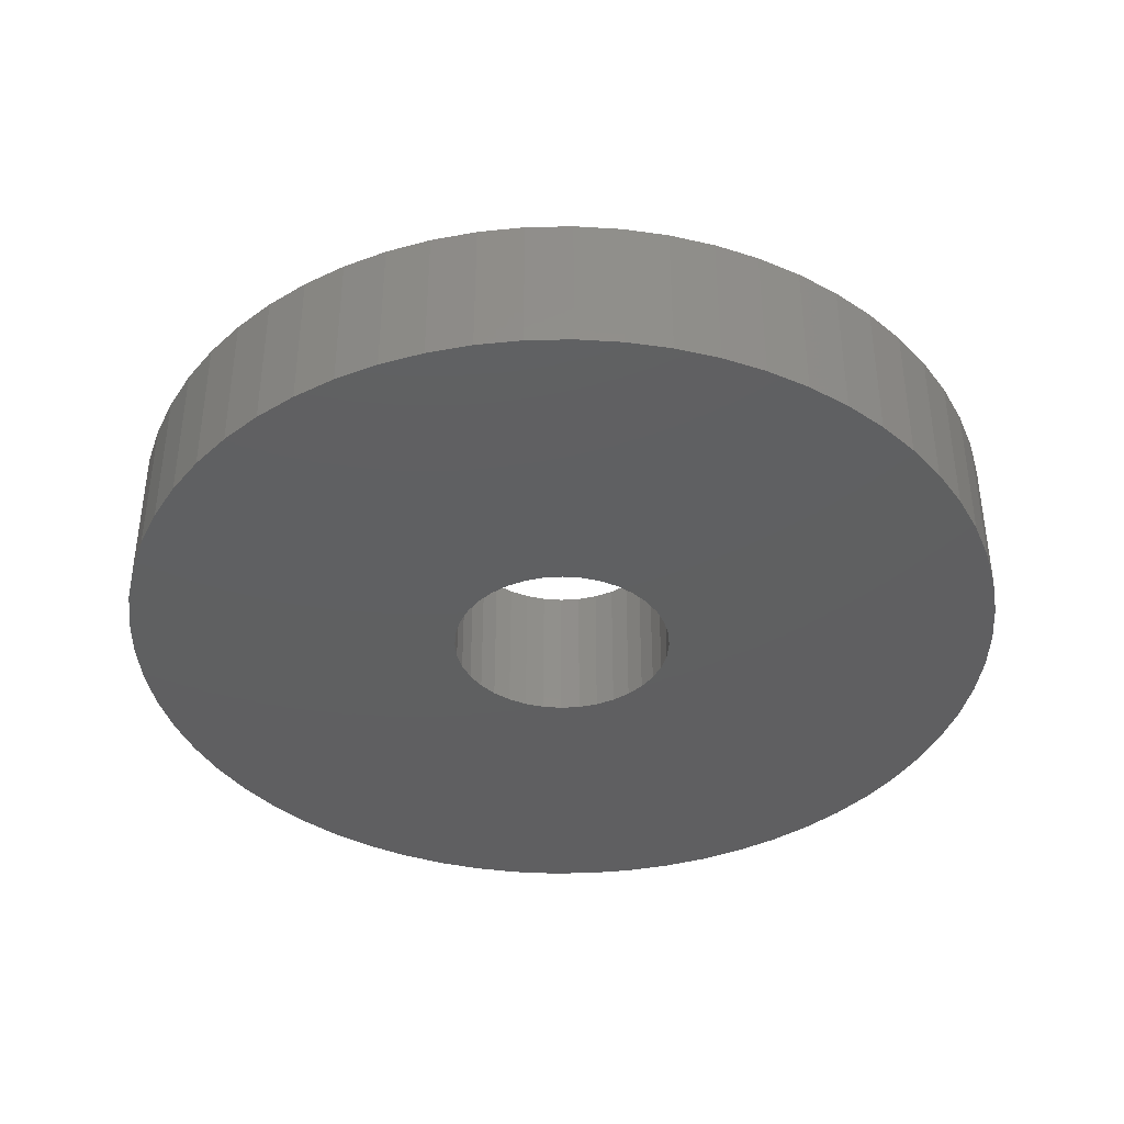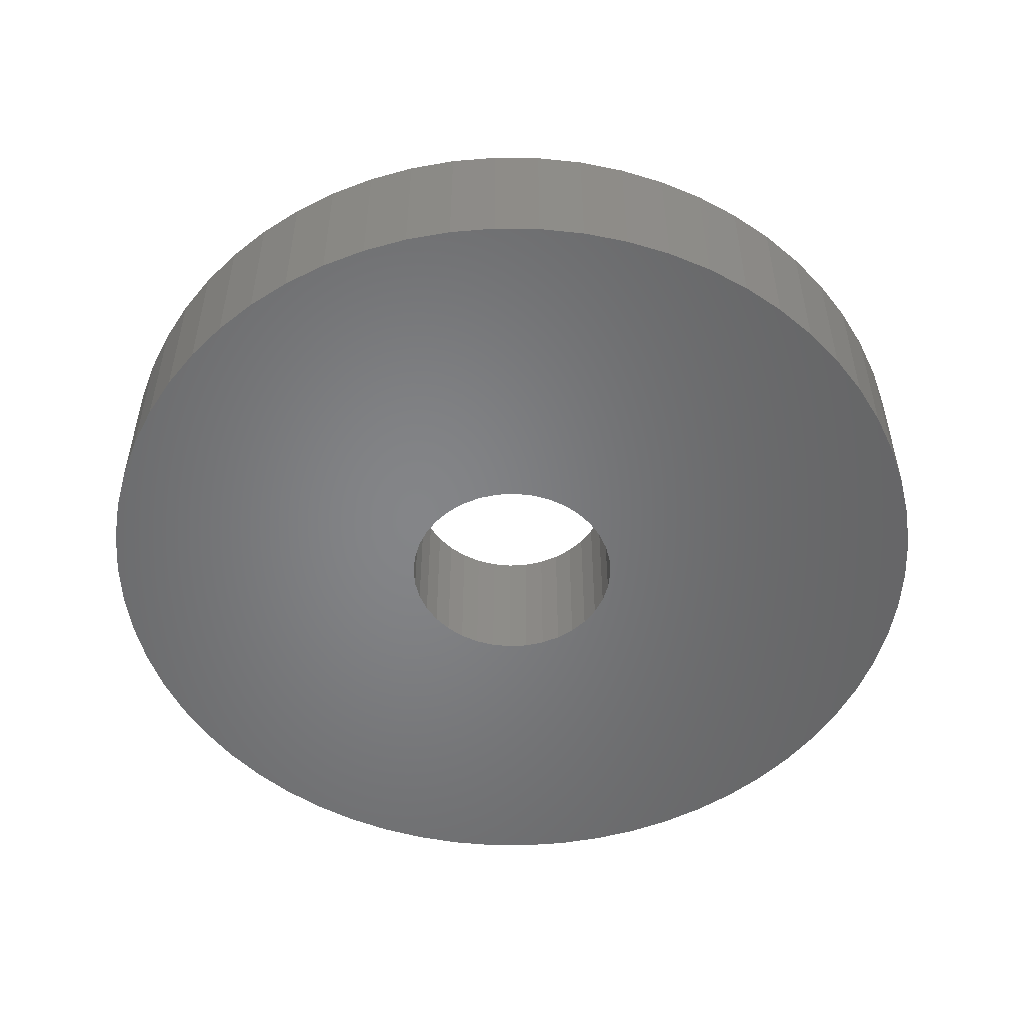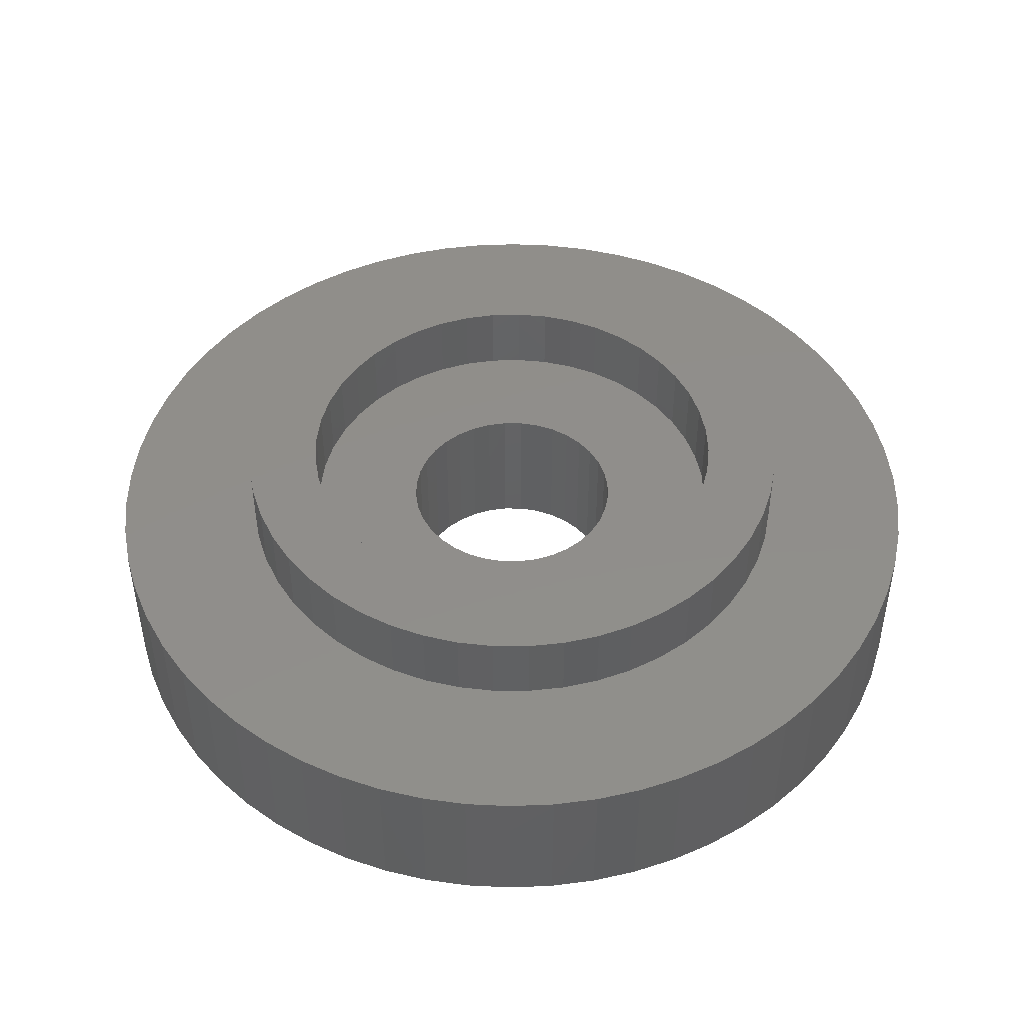
<metadata>
{"format":"stl","ext":"stl","renderer":"f3d","projection":"perspective","resolution":1024,"background":"white","views":[{"elev":-39.6,"azim":-120.4,"up":"+Z"},{"elev":-52.3,"azim":-41.3,"up":"+Z"},{"elev":46.7,"azim":165.8,"up":"+Z"}]}
</metadata>
<code>
# stl→obj: 384 verts, 768 faces
v 8.55 2.918 2
v 10.13 1.651 2
v 8.916 3.262 2
v 10.55 2.092 2
v 9.236 3.649 2
v 10.92 2.572 2
v 9.505 4.073 2
v 11.25 3.088 2
v 9.719 4.528 2
v 6.75 2.071 2
v 7.504 0.1915 2
v 7.236 2.196 2
v 8.084 0.3735 2
v 7.703 2.381 2
v 8.642 0.6132 2
v 8.143 2.623 2
v 9.174 0.9081 2
v 9.673 1.255 2
v 4.764 2.196 2
v 4.496 0.1915 2
v 5.25 2.071 2
v 5.091 0.06919 2
v 5.749 2.008 2
v 5.696 0.007701 2
v 6.251 2.008 2
v 6.304 0.007701 2
v 6.909 0.06919 2
v 7.236 9.804 2
v 7.504 11.81 2
v 6.75 9.929 2
v 6.909 11.93 2
v 6.251 9.992 2
v 6.304 11.99 2
v 5.749 9.992 2
v 5.696 11.99 2
v 5.25 9.929 2
v 11.51 3.634 2
v 11.72 4.204 2
v 9.874 5.005 2
v 11.88 4.792 2
v 9.968 5.499 2
v 11.97 5.393 2
v 10 6 2
v 12 6 2
v 9.968 6.501 2
v 11.97 6.607 2
v 9.874 6.995 2
v 3.084 3.262 2
v 1.866 1.651 2
v 3.45 2.918 2
v 2.327 1.255 2
v 3.857 2.623 2
v 2.826 0.9081 2
v 4.297 2.381 2
v 3.358 0.6132 2
v 3.916 0.3735 2
v 2.281 7.472 2
v 0.2752 7.796 2
v 2.126 6.995 2
v 0.1228 7.208 2
v 2.032 6.501 2
v 0.03078 6.607 2
v 2 6 2
v 0 6 2
v 2.032 5.499 2
v 0.03078 5.393 2
v 2.126 5.005 2
v 3.45 9.082 2
v 1.866 10.35 2
v 3.084 8.738 2
v 1.447 9.908 2
v 2.764 8.351 2
v 1.075 9.428 2
v 2.495 7.927 2
v 0.7539 8.912 2
v 0.4863 8.366 2
v 0.1228 4.792 2
v 0.2752 4.204 2
v 2.281 4.528 2
v 0.4863 3.634 2
v 2.495 4.073 2
v 0.7539 3.088 2
v 2.764 3.649 2
v 1.075 2.572 2
v 1.447 2.092 2
v 8.916 8.738 2
v 10.13 10.35 2
v 8.55 9.082 2
v 9.673 10.74 2
v 8.143 9.377 2
v 9.174 11.09 2
v 7.703 9.619 2
v 8.642 11.39 2
v 8.084 11.63 2
v 5.091 11.93 2
v 4.496 11.81 2
v 4.764 9.804 2
v 3.916 11.63 2
v 4.297 9.619 2
v 3.358 11.39 2
v 3.857 9.377 2
v 2.826 11.09 2
v 2.327 10.74 2
v 11.88 7.208 2
v 11.72 7.796 2
v 9.719 7.472 2
v 11.51 8.366 2
v 9.505 7.927 2
v 11.25 8.912 2
v 9.236 8.351 2
v 10.92 9.428 2
v 10.55 9.908 2
v 6.513 4.59 2
v 7.246 3.271 2
v 6.75 4.701 2
v 7.622 3.476 2
v 6.964 4.851 2
v 7.965 3.733 2
v 7.149 5.036 2
v 8.267 4.035 2
v 7.299 5.25 2
v 5.25 4.701 2
v 4.754 3.271 2
v 5.487 4.59 2
v 5.155 3.122 2
v 5.74 4.523 2
v 5.573 3.031 2
v 6 4.5 2
v 6 3 2
v 6.26 4.523 2
v 6.427 3.031 2
v 6.845 3.122 2
v 4.59 5.487 2
v 3.271 4.754 2
v 4.701 5.25 2
v 3.476 4.378 2
v 4.851 5.036 2
v 3.733 4.035 2
v 5.036 4.851 2
v 4.035 3.733 2
v 4.378 3.476 2
v 4.701 6.75 2
v 3.271 7.246 2
v 4.59 6.513 2
v 3.122 6.845 2
v 4.523 6.26 2
v 3.031 6.427 2
v 4.5 6 2
v 3 6 2
v 4.523 5.74 2
v 3.031 5.573 2
v 3.122 5.155 2
v 8.524 4.378 2
v 8.729 4.754 2
v 7.41 5.487 2
v 8.878 5.155 2
v 7.477 5.74 2
v 8.969 5.573 2
v 7.5 6 2
v 9 6 2
v 7.477 6.26 2
v 8.969 6.427 2
v 7.41 6.513 2
v 6.75 7.299 2
v 7.246 8.729 2
v 6.513 7.41 2
v 6.845 8.878 2
v 6.26 7.477 2
v 6.427 8.969 2
v 6 7.5 2
v 6 9 2
v 5.74 7.477 2
v 5.573 8.969 2
v 5.487 7.41 2
v 8.878 6.845 2
v 8.729 7.246 2
v 7.299 6.75 2
v 8.524 7.622 2
v 7.149 6.964 2
v 8.267 7.965 2
v 6.964 7.149 2
v 7.965 8.267 2
v 7.622 8.524 2
v 5.155 8.878 2
v 4.754 8.729 2
v 5.25 7.299 2
v 4.378 8.524 2
v 5.036 7.149 2
v 4.035 8.267 2
v 4.851 6.964 2
v 3.733 7.965 2
v 3.476 7.622 2
v 4.701 5.25 0
v 0.4863 3.634 0
v 4.59 5.487 0
v 0.2752 4.204 0
v 4.523 5.74 0
v 7.149 5.036 0
v 10.13 1.651 0
v 6.964 4.851 0
v 9.673 1.255 0
v 6.75 4.701 0
v 0.1228 4.792 0
v 0.03078 5.393 0
v 4.5 6 0
v 4.851 5.036 0
v 1.075 2.572 0
v 0.7539 3.088 0
v 5.487 4.59 0
v 3.358 0.6132 0
v 5.25 4.701 0
v 2.826 0.9081 0
v 5.036 4.851 0
v 6.26 4.523 0
v 6.304 0.007701 0
v 6 4.5 0
v 5.696 0.007701 0
v 5.74 4.523 0
v 6.513 4.59 0
v 7.504 0.1915 0
v 6.909 0.06919 0
v 9.174 0.9081 0
v 8.642 0.6132 0
v 8.084 0.3735 0
v 7.299 5.25 0
v 10.92 2.572 0
v 10.55 2.092 0
v 6.513 7.41 0
v 8.642 11.39 0
v 6.75 7.299 0
v 9.174 11.09 0
v 6.964 7.149 0
v 2.327 1.255 0
v 1.866 1.651 0
v 1.447 2.092 0
v 5.091 0.06919 0
v 4.496 0.1915 0
v 3.916 0.3735 0
v 7.41 5.487 0
v 11.51 3.634 0
v 11.25 3.088 0
v 7.5 6 0
v 11.97 5.393 0
v 7.477 5.74 0
v 11.88 4.792 0
v 11.72 4.204 0
v 7.477 6.26 0
v 11.97 6.607 0
v 12 6 0
v 7.299 6.75 0
v 11.51 8.366 0
v 7.41 6.513 0
v 11.72 7.796 0
v 11.88 7.208 0
v 7.149 6.964 0
v 10.92 9.428 0
v 11.25 8.912 0
v 6.26 7.477 0
v 7.504 11.81 0
v 8.084 11.63 0
v 5.74 7.477 0
v 5.696 11.99 0
v 6 7.5 0
v 6.304 11.99 0
v 6.909 11.93 0
v 9.673 10.74 0
v 10.13 10.35 0
v 10.55 9.908 0
v 5.487 7.41 0
v 4.496 11.81 0
v 5.091 11.93 0
v 5.25 7.299 0
v 3.358 11.39 0
v 3.916 11.63 0
v 4.851 6.964 0
v 1.866 10.35 0
v 5.036 7.149 0
v 2.327 10.74 0
v 2.826 11.09 0
v 4.701 6.75 0
v 1.075 9.428 0
v 1.447 9.908 0
v 4.59 6.513 0
v 0.4863 8.366 0
v 0.7539 8.912 0
v 0 6 0
v 0.03078 6.607 0
v 4.523 6.26 0
v 0.1228 7.208 0
v 0.2752 7.796 0
v 3.271 4.754 3
v 2.495 4.073 3
v 3.476 4.378 3
v 2.764 3.649 3
v 3.733 4.035 3
v 3.084 3.262 3
v 4.035 3.733 3
v 3.45 2.918 3
v 4.378 3.476 3
v 3.857 2.623 3
v 4.754 3.271 3
v 4.297 2.381 3
v 5.155 3.122 3
v 4.764 2.196 3
v 5.573 3.031 3
v 3.476 7.622 3
v 2.495 7.927 3
v 3.271 7.246 3
v 2.281 7.472 3
v 3.122 6.845 3
v 2.126 6.995 3
v 3.031 6.427 3
v 2.032 6.501 3
v 3 6 3
v 2 6 3
v 3.031 5.573 3
v 2.032 5.499 3
v 3.122 5.155 3
v 2.126 5.005 3
v 2.281 4.528 3
v 6.427 8.969 3
v 6.251 9.992 3
v 6 9 3
v 5.749 9.992 3
v 5.573 8.969 3
v 5.25 9.929 3
v 5.155 8.878 3
v 4.764 9.804 3
v 4.754 8.729 3
v 4.297 9.619 3
v 4.378 8.524 3
v 3.857 9.377 3
v 4.035 8.267 3
v 3.45 9.082 3
v 3.733 7.965 3
v 3.084 8.738 3
v 2.764 8.351 3
v 8.729 7.246 3
v 9.505 7.927 3
v 8.524 7.622 3
v 9.236 8.351 3
v 8.267 7.965 3
v 8.916 8.738 3
v 7.965 8.267 3
v 8.55 9.082 3
v 7.622 8.524 3
v 8.143 9.377 3
v 7.246 8.729 3
v 7.703 9.619 3
v 6.845 8.878 3
v 7.236 9.804 3
v 6.75 9.929 3
v 8.524 4.378 3
v 9.505 4.073 3
v 8.729 4.754 3
v 9.719 4.528 3
v 8.878 5.155 3
v 9.874 5.005 3
v 8.969 5.573 3
v 9.968 5.499 3
v 9 6 3
v 10 6 3
v 8.969 6.427 3
v 9.968 6.501 3
v 8.878 6.845 3
v 9.874 6.995 3
v 9.719 7.472 3
v 5.25 2.071 3
v 5.749 2.008 3
v 6 3 3
v 6.251 2.008 3
v 6.427 3.031 3
v 6.75 2.071 3
v 6.845 3.122 3
v 7.236 2.196 3
v 7.246 3.271 3
v 7.703 2.381 3
v 7.622 3.476 3
v 8.143 2.623 3
v 7.965 3.733 3
v 8.55 2.918 3
v 8.267 4.035 3
v 8.916 3.262 3
v 9.236 3.649 3
f 1 2 3
f 3 2 4
f 3 4 5
f 5 4 6
f 5 6 7
f 7 6 8
f 7 8 9
f 10 11 12
f 12 11 13
f 12 13 14
f 14 13 15
f 14 15 16
f 16 15 17
f 16 17 1
f 1 17 18
f 1 18 2
f 19 20 21
f 21 20 22
f 21 22 23
f 23 22 24
f 23 24 25
f 25 24 26
f 25 26 10
f 10 26 27
f 10 27 11
f 28 29 30
f 30 29 31
f 30 31 32
f 32 31 33
f 32 33 34
f 34 33 35
f 34 35 36
f 8 37 9
f 9 37 38
f 9 38 39
f 39 38 40
f 39 40 41
f 41 40 42
f 41 42 43
f 43 42 44
f 43 44 45
f 45 44 46
f 45 46 47
f 48 49 50
f 50 49 51
f 50 51 52
f 52 51 53
f 52 53 54
f 54 53 55
f 54 55 19
f 19 55 56
f 19 56 20
f 57 58 59
f 59 58 60
f 59 60 61
f 61 60 62
f 61 62 63
f 63 62 64
f 63 64 65
f 65 64 66
f 65 66 67
f 68 69 70
f 70 69 71
f 70 71 72
f 72 71 73
f 72 73 74
f 74 73 75
f 74 75 57
f 57 75 76
f 57 76 58
f 66 77 67
f 67 77 78
f 67 78 79
f 79 78 80
f 79 80 81
f 81 80 82
f 81 82 83
f 83 82 84
f 83 84 48
f 48 84 85
f 48 85 49
f 86 87 88
f 88 87 89
f 88 89 90
f 90 89 91
f 90 91 92
f 92 91 93
f 92 93 28
f 28 93 94
f 28 94 29
f 35 95 36
f 36 95 96
f 36 96 97
f 97 96 98
f 97 98 99
f 99 98 100
f 99 100 101
f 101 100 102
f 101 102 68
f 68 102 103
f 68 103 69
f 46 104 47
f 47 104 105
f 47 105 106
f 106 105 107
f 106 107 108
f 108 107 109
f 108 109 110
f 110 109 111
f 110 111 86
f 86 111 112
f 86 112 87
f 113 114 115
f 115 114 116
f 115 116 117
f 117 116 118
f 117 118 119
f 119 118 120
f 119 120 121
f 122 123 124
f 124 123 125
f 124 125 126
f 126 125 127
f 126 127 128
f 128 127 129
f 128 129 130
f 130 129 131
f 130 131 113
f 113 131 132
f 113 132 114
f 133 134 135
f 135 134 136
f 135 136 137
f 137 136 138
f 137 138 139
f 139 138 140
f 139 140 122
f 122 140 141
f 122 141 123
f 142 143 144
f 144 143 145
f 144 145 146
f 146 145 147
f 146 147 148
f 148 147 149
f 148 149 150
f 150 149 151
f 150 151 133
f 133 151 152
f 133 152 134
f 120 153 121
f 121 153 154
f 121 154 155
f 155 154 156
f 155 156 157
f 157 156 158
f 157 158 159
f 159 158 160
f 159 160 161
f 161 160 162
f 161 162 163
f 164 165 166
f 166 165 167
f 166 167 168
f 168 167 169
f 168 169 170
f 170 169 171
f 170 171 172
f 172 171 173
f 172 173 174
f 162 175 163
f 163 175 176
f 163 176 177
f 177 176 178
f 177 178 179
f 179 178 180
f 179 180 181
f 181 180 182
f 181 182 164
f 164 182 183
f 164 183 165
f 173 184 174
f 174 184 185
f 174 185 186
f 186 185 187
f 186 187 188
f 188 187 189
f 188 189 190
f 190 189 191
f 190 191 142
f 142 191 192
f 142 192 143
f 193 194 195
f 195 194 196
f 195 196 197
f 198 199 200
f 200 199 201
f 200 201 202
f 196 203 197
f 197 203 204
f 197 204 205
f 206 207 193
f 193 207 208
f 193 208 194
f 209 210 211
f 211 210 212
f 211 212 213
f 214 215 216
f 216 215 217
f 216 217 218
f 219 220 214
f 214 220 221
f 214 221 215
f 201 222 202
f 202 222 223
f 202 223 219
f 219 223 224
f 219 224 220
f 225 226 198
f 198 226 227
f 198 227 199
f 228 229 230
f 230 229 231
f 230 231 232
f 212 233 213
f 213 233 234
f 213 234 206
f 206 234 235
f 206 235 207
f 217 236 218
f 218 236 237
f 218 237 209
f 209 237 238
f 209 238 210
f 239 240 225
f 225 240 241
f 225 241 226
f 242 243 244
f 244 243 245
f 244 245 239
f 239 245 246
f 239 246 240
f 247 248 242
f 242 248 249
f 242 249 243
f 250 251 252
f 252 251 253
f 252 253 247
f 247 253 254
f 247 254 248
f 255 256 250
f 250 256 257
f 250 257 251
f 258 259 228
f 228 259 260
f 228 260 229
f 261 262 263
f 263 262 264
f 263 264 258
f 258 264 265
f 258 265 259
f 231 266 232
f 232 266 267
f 232 267 255
f 255 267 268
f 255 268 256
f 269 270 261
f 261 270 271
f 261 271 262
f 272 273 269
f 269 273 274
f 269 274 270
f 275 276 277
f 277 276 278
f 277 278 272
f 272 278 279
f 272 279 273
f 280 281 275
f 275 281 282
f 275 282 276
f 283 284 280
f 280 284 285
f 280 285 281
f 204 286 205
f 205 286 287
f 205 287 288
f 288 287 289
f 288 289 283
f 283 289 290
f 283 290 284
f 62 286 64
f 64 286 204
f 64 204 66
f 66 204 203
f 66 203 77
f 77 203 196
f 77 196 78
f 78 196 194
f 78 194 80
f 80 194 208
f 80 208 82
f 82 208 207
f 82 207 84
f 84 207 235
f 84 235 85
f 85 235 234
f 85 234 49
f 49 234 233
f 49 233 51
f 51 233 212
f 51 212 53
f 53 212 210
f 53 210 55
f 55 210 238
f 55 238 56
f 56 238 237
f 56 237 20
f 20 237 236
f 20 236 22
f 22 236 217
f 22 217 24
f 24 217 215
f 24 215 26
f 26 215 221
f 26 221 27
f 27 221 220
f 27 220 11
f 11 220 224
f 11 224 13
f 13 224 223
f 13 223 15
f 15 223 222
f 15 222 17
f 17 222 201
f 17 201 18
f 18 201 199
f 18 199 2
f 2 199 227
f 2 227 4
f 4 227 226
f 4 226 6
f 6 226 241
f 6 241 8
f 8 241 240
f 8 240 37
f 37 240 246
f 37 246 38
f 38 246 245
f 38 245 40
f 40 245 243
f 40 243 42
f 42 243 249
f 42 249 44
f 44 249 248
f 44 248 46
f 46 248 254
f 46 254 104
f 104 254 253
f 104 253 105
f 105 253 251
f 105 251 107
f 107 251 257
f 107 257 109
f 109 257 256
f 109 256 111
f 111 256 268
f 111 268 112
f 112 268 267
f 112 267 87
f 87 267 266
f 87 266 89
f 89 266 231
f 89 231 91
f 91 231 229
f 91 229 93
f 93 229 260
f 93 260 94
f 94 260 259
f 94 259 29
f 29 259 265
f 29 265 31
f 31 265 264
f 31 264 33
f 33 264 262
f 33 262 35
f 35 262 271
f 35 271 95
f 95 271 270
f 95 270 96
f 96 270 274
f 96 274 98
f 98 274 273
f 98 273 100
f 100 273 279
f 100 279 102
f 102 279 278
f 102 278 103
f 103 278 276
f 103 276 69
f 69 276 282
f 69 282 71
f 71 282 281
f 71 281 73
f 73 281 285
f 73 285 75
f 75 285 284
f 75 284 76
f 76 284 290
f 76 290 58
f 58 290 289
f 58 289 60
f 60 289 287
f 60 287 62
f 62 287 286
f 150 205 148
f 148 205 288
f 148 288 146
f 146 288 283
f 146 283 144
f 144 283 280
f 144 280 142
f 142 280 275
f 142 275 190
f 190 275 277
f 190 277 188
f 188 277 272
f 188 272 186
f 186 272 269
f 186 269 174
f 174 269 261
f 174 261 172
f 172 261 263
f 172 263 170
f 170 263 258
f 170 258 168
f 168 258 228
f 168 228 166
f 166 228 230
f 166 230 164
f 164 230 232
f 164 232 181
f 181 232 255
f 181 255 179
f 179 255 250
f 179 250 177
f 177 250 252
f 177 252 163
f 163 252 247
f 163 247 161
f 161 247 242
f 161 242 159
f 159 242 244
f 159 244 157
f 157 244 239
f 157 239 155
f 155 239 225
f 155 225 121
f 121 225 198
f 121 198 119
f 119 198 200
f 119 200 117
f 117 200 202
f 117 202 115
f 115 202 219
f 115 219 113
f 113 219 214
f 113 214 130
f 130 214 216
f 130 216 128
f 128 216 218
f 128 218 126
f 126 218 209
f 126 209 124
f 124 209 211
f 124 211 122
f 122 211 213
f 122 213 139
f 139 213 206
f 139 206 137
f 137 206 193
f 137 193 135
f 135 193 195
f 135 195 133
f 133 195 197
f 133 197 150
f 150 197 205
f 291 292 293
f 293 292 294
f 293 294 295
f 295 294 296
f 295 296 297
f 297 296 298
f 297 298 299
f 299 298 300
f 299 300 301
f 301 300 302
f 301 302 303
f 303 302 304
f 303 304 305
f 306 307 308
f 308 307 309
f 308 309 310
f 310 309 311
f 310 311 312
f 312 311 313
f 312 313 314
f 314 313 315
f 314 315 316
f 316 315 317
f 316 317 318
f 318 317 319
f 318 319 291
f 291 319 320
f 291 320 292
f 321 322 323
f 323 322 324
f 323 324 325
f 325 324 326
f 325 326 327
f 327 326 328
f 327 328 329
f 329 328 330
f 329 330 331
f 331 330 332
f 331 332 333
f 333 332 334
f 333 334 335
f 335 334 336
f 335 336 306
f 306 336 337
f 306 337 307
f 338 339 340
f 340 339 341
f 340 341 342
f 342 341 343
f 342 343 344
f 344 343 345
f 344 345 346
f 346 345 347
f 346 347 348
f 348 347 349
f 348 349 350
f 350 349 351
f 350 351 321
f 321 351 352
f 321 352 322
f 353 354 355
f 355 354 356
f 355 356 357
f 357 356 358
f 357 358 359
f 359 358 360
f 359 360 361
f 361 360 362
f 361 362 363
f 363 362 364
f 363 364 365
f 365 364 366
f 365 366 338
f 338 366 367
f 338 367 339
f 304 368 305
f 305 368 369
f 305 369 370
f 370 369 371
f 370 371 372
f 372 371 373
f 372 373 374
f 374 373 375
f 374 375 376
f 376 375 377
f 376 377 378
f 378 377 379
f 378 379 380
f 380 379 381
f 380 381 382
f 382 381 383
f 382 383 353
f 353 383 384
f 353 384 354
f 313 63 315
f 315 63 65
f 315 65 317
f 317 65 67
f 317 67 319
f 319 67 79
f 319 79 320
f 320 79 81
f 320 81 292
f 292 81 83
f 292 83 294
f 294 83 48
f 294 48 296
f 296 48 50
f 296 50 298
f 298 50 52
f 298 52 300
f 300 52 54
f 300 54 302
f 302 54 19
f 302 19 304
f 304 19 21
f 304 21 368
f 368 21 23
f 368 23 369
f 369 23 25
f 369 25 371
f 371 25 10
f 371 10 373
f 373 10 12
f 373 12 375
f 375 12 14
f 375 14 377
f 377 14 16
f 377 16 379
f 379 16 1
f 379 1 381
f 381 1 3
f 381 3 383
f 383 3 5
f 383 5 384
f 384 5 7
f 384 7 354
f 354 7 9
f 354 9 356
f 356 9 39
f 356 39 358
f 358 39 41
f 358 41 360
f 360 41 43
f 360 43 362
f 362 43 45
f 362 45 364
f 364 45 47
f 364 47 366
f 366 47 106
f 366 106 367
f 367 106 108
f 367 108 339
f 339 108 110
f 339 110 341
f 341 110 86
f 341 86 343
f 343 86 88
f 343 88 345
f 345 88 90
f 345 90 347
f 347 90 92
f 347 92 349
f 349 92 28
f 349 28 351
f 351 28 30
f 351 30 352
f 352 30 32
f 352 32 322
f 322 32 34
f 322 34 324
f 324 34 36
f 324 36 326
f 326 36 97
f 326 97 328
f 328 97 99
f 328 99 330
f 330 99 101
f 330 101 332
f 332 101 68
f 332 68 334
f 334 68 70
f 334 70 336
f 336 70 72
f 336 72 337
f 337 72 74
f 337 74 307
f 307 74 57
f 307 57 309
f 309 57 59
f 309 59 311
f 311 59 61
f 311 61 313
f 313 61 63
f 316 149 314
f 314 149 147
f 314 147 312
f 312 147 145
f 312 145 310
f 310 145 143
f 310 143 308
f 308 143 192
f 308 192 306
f 306 192 191
f 306 191 335
f 335 191 189
f 335 189 333
f 333 189 187
f 333 187 331
f 331 187 185
f 331 185 329
f 329 185 184
f 329 184 327
f 327 184 173
f 327 173 325
f 325 173 171
f 325 171 323
f 323 171 169
f 323 169 321
f 321 169 167
f 321 167 350
f 350 167 165
f 350 165 348
f 348 165 183
f 348 183 346
f 346 183 182
f 346 182 344
f 344 182 180
f 344 180 342
f 342 180 178
f 342 178 340
f 340 178 176
f 340 176 338
f 338 176 175
f 338 175 365
f 365 175 162
f 365 162 363
f 363 162 160
f 363 160 361
f 361 160 158
f 361 158 359
f 359 158 156
f 359 156 357
f 357 156 154
f 357 154 355
f 355 154 153
f 355 153 353
f 353 153 120
f 353 120 382
f 382 120 118
f 382 118 380
f 380 118 116
f 380 116 378
f 378 116 114
f 378 114 376
f 376 114 132
f 376 132 374
f 374 132 131
f 374 131 372
f 372 131 129
f 372 129 370
f 370 129 127
f 370 127 305
f 305 127 125
f 305 125 303
f 303 125 123
f 303 123 301
f 301 123 141
f 301 141 299
f 299 141 140
f 299 140 297
f 297 140 138
f 297 138 295
f 295 138 136
f 295 136 293
f 293 136 134
f 293 134 291
f 291 134 152
f 291 152 318
f 318 152 151
f 318 151 316
f 316 151 149

</code>
